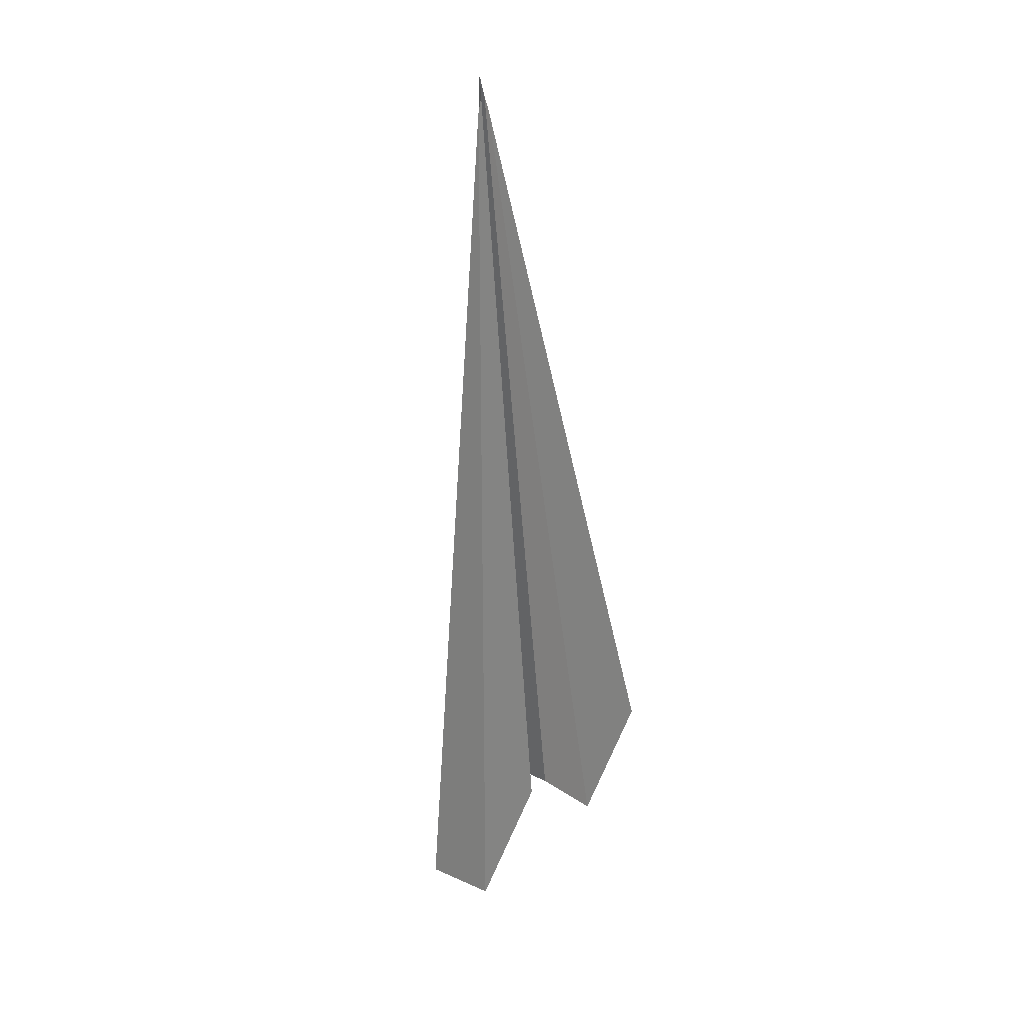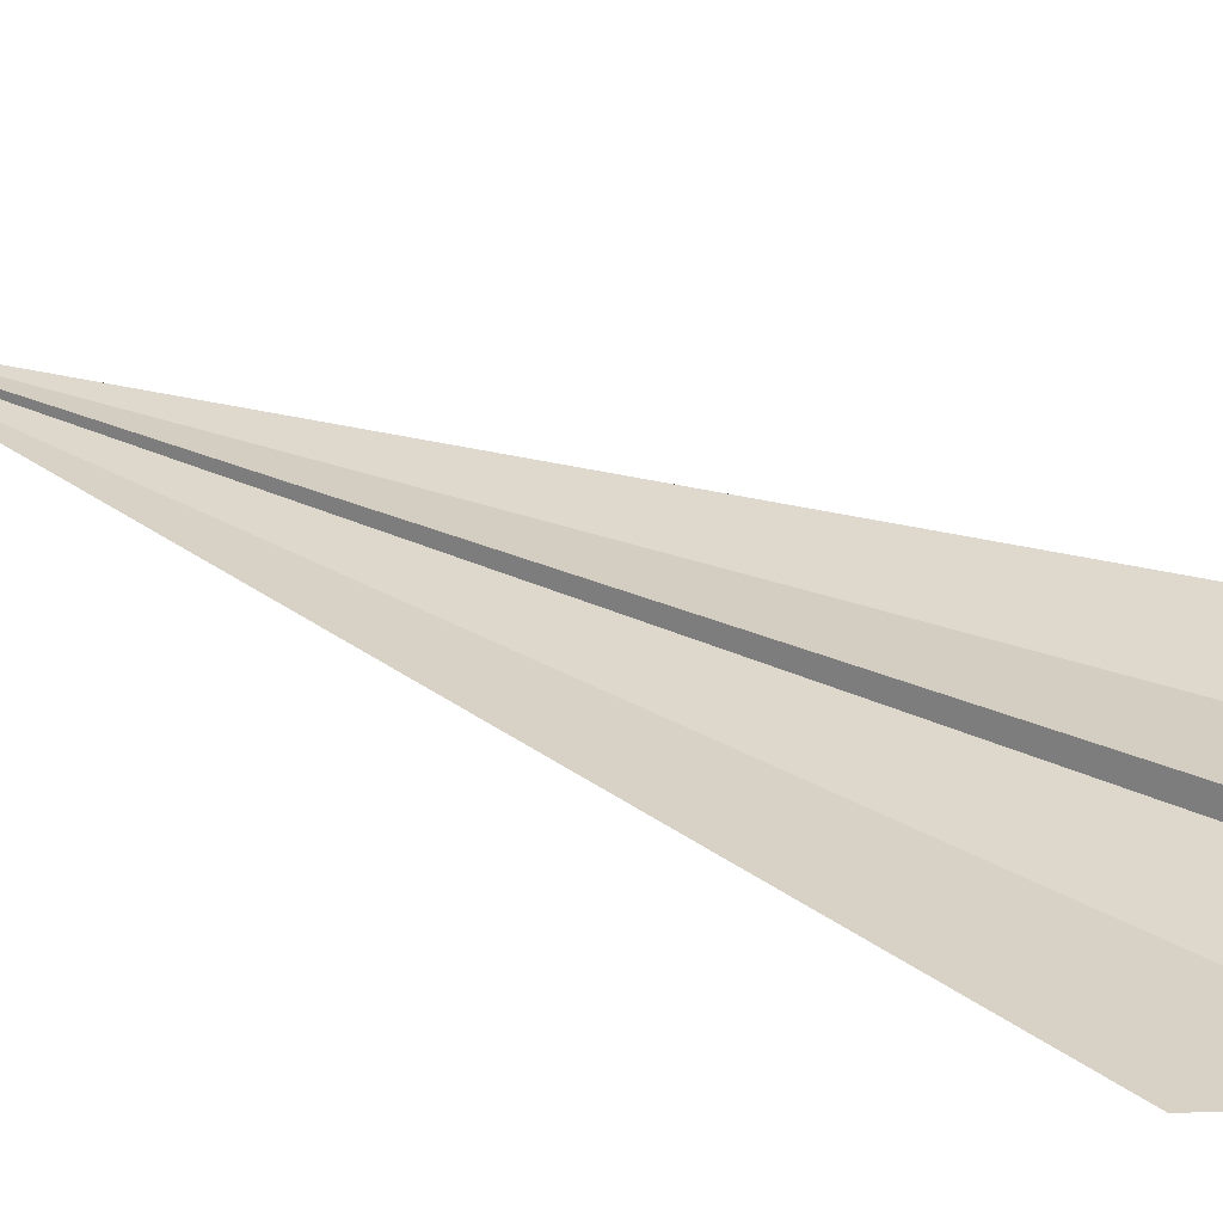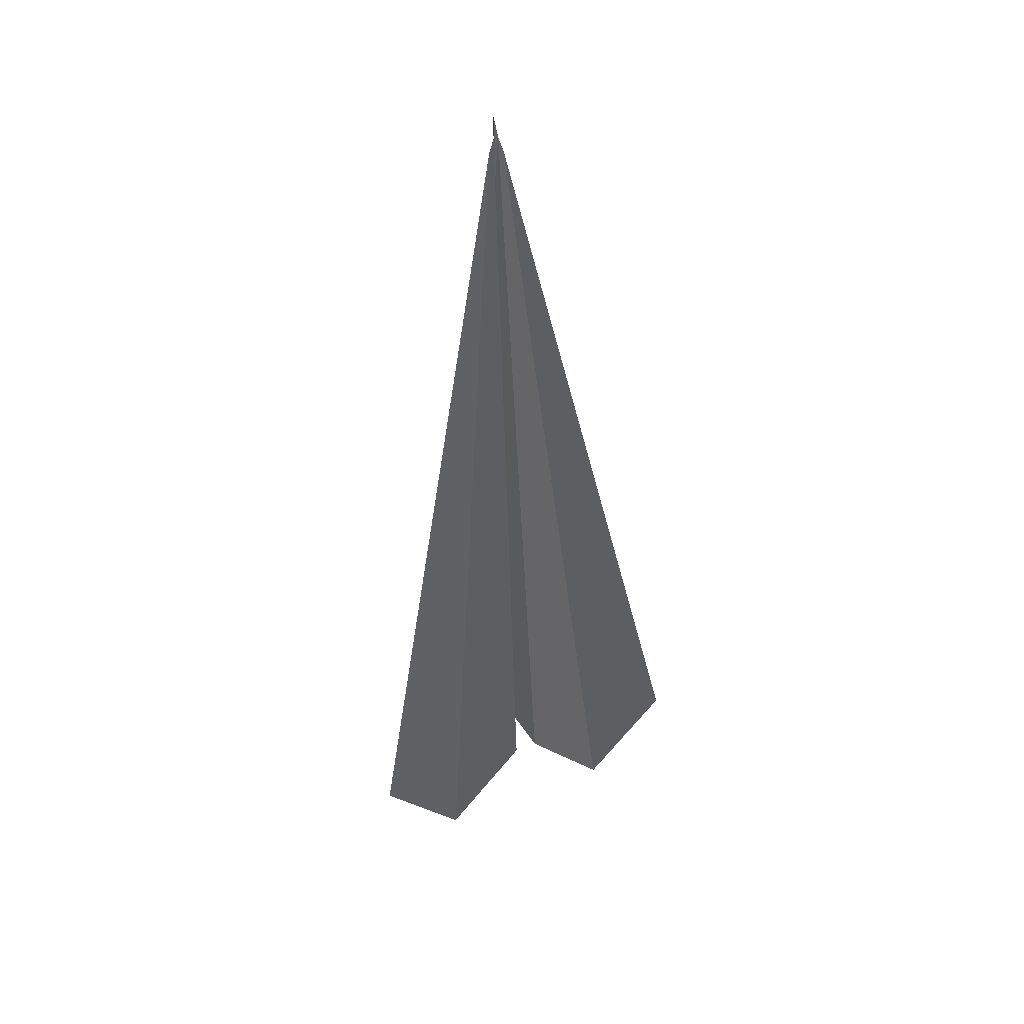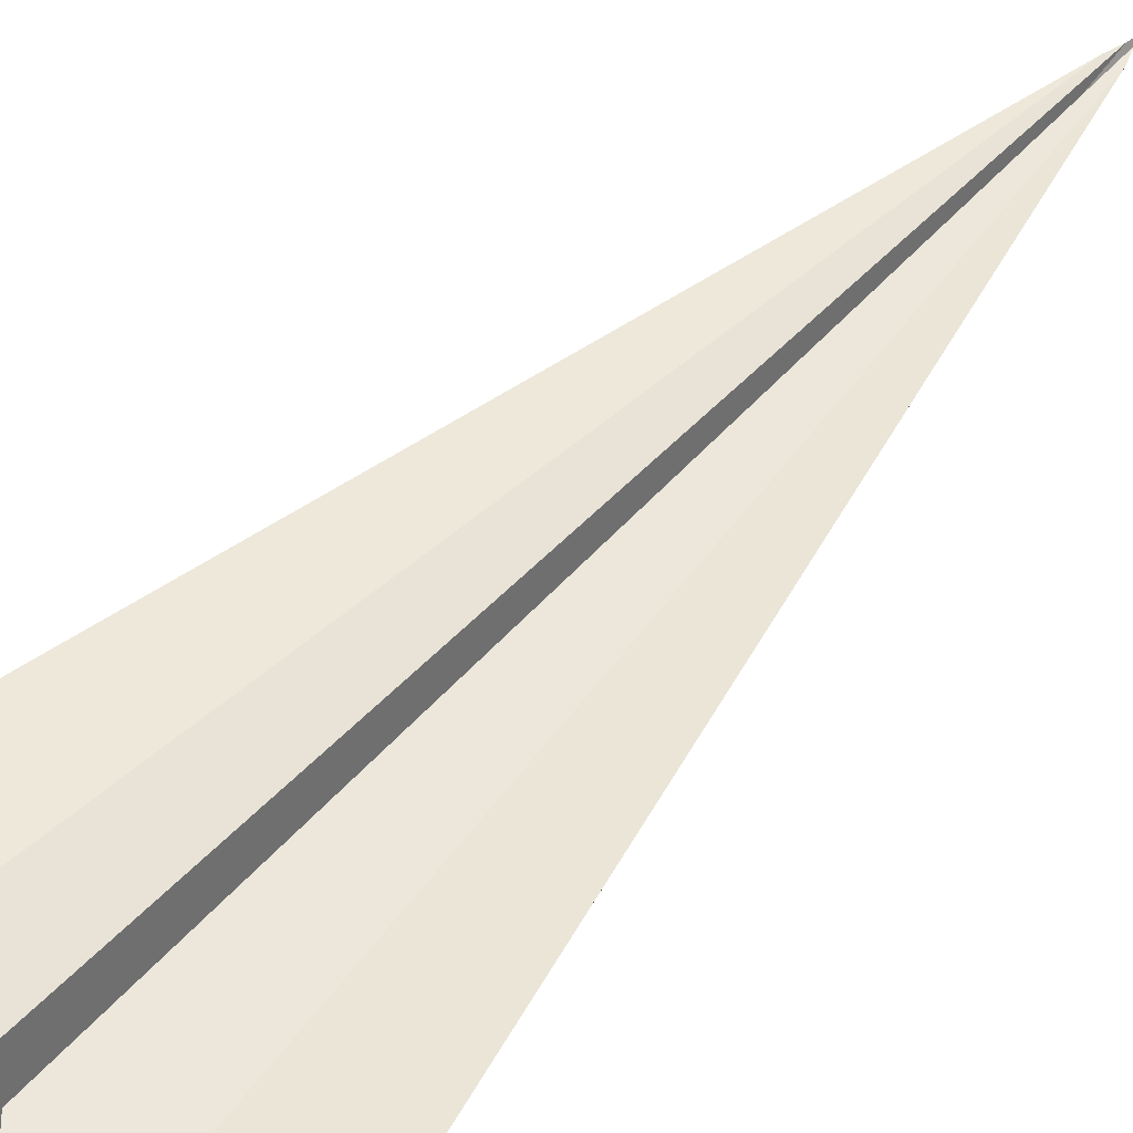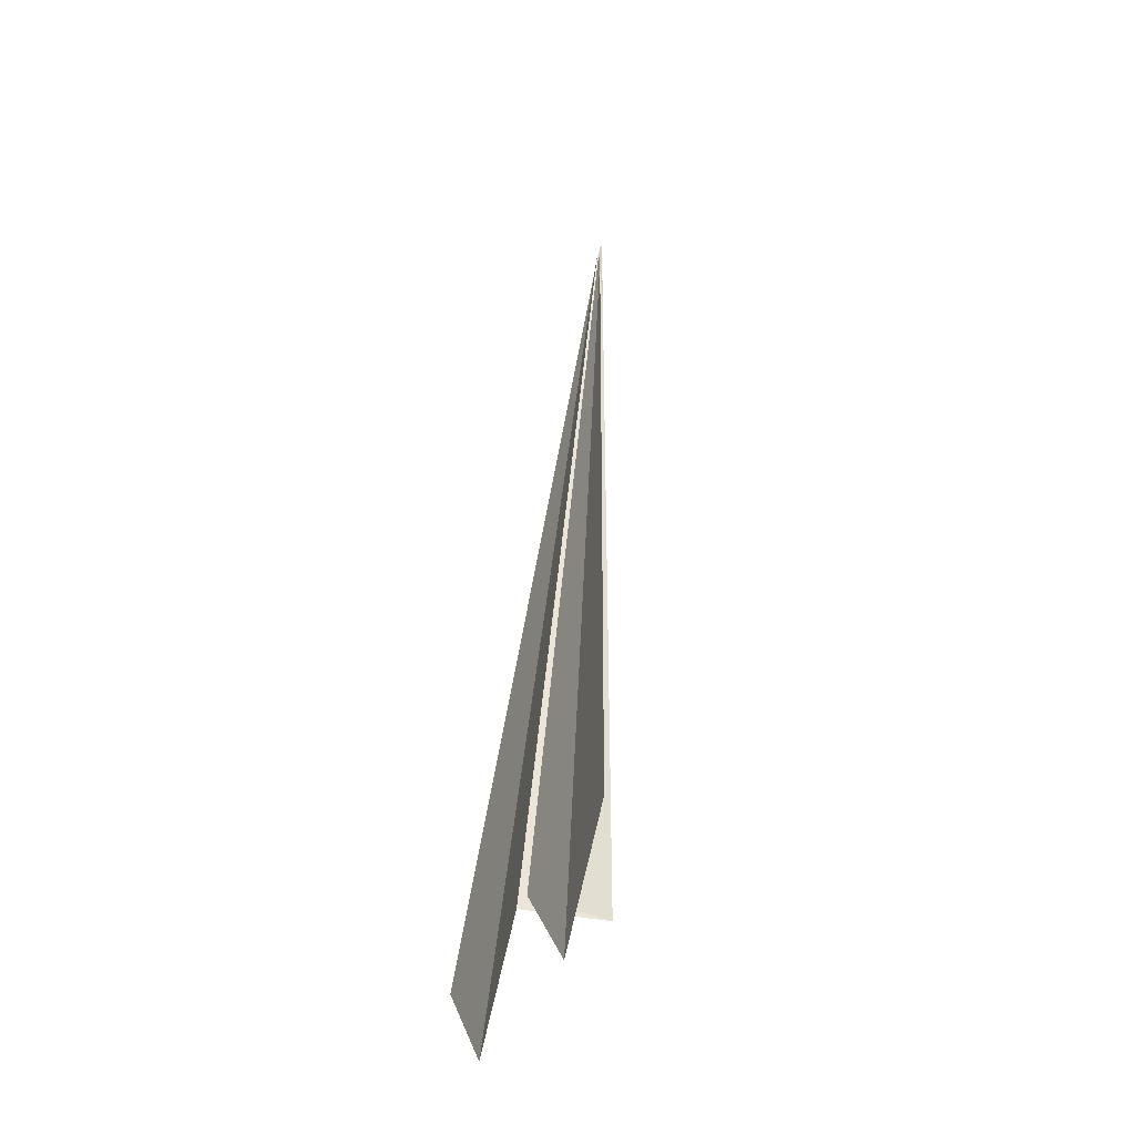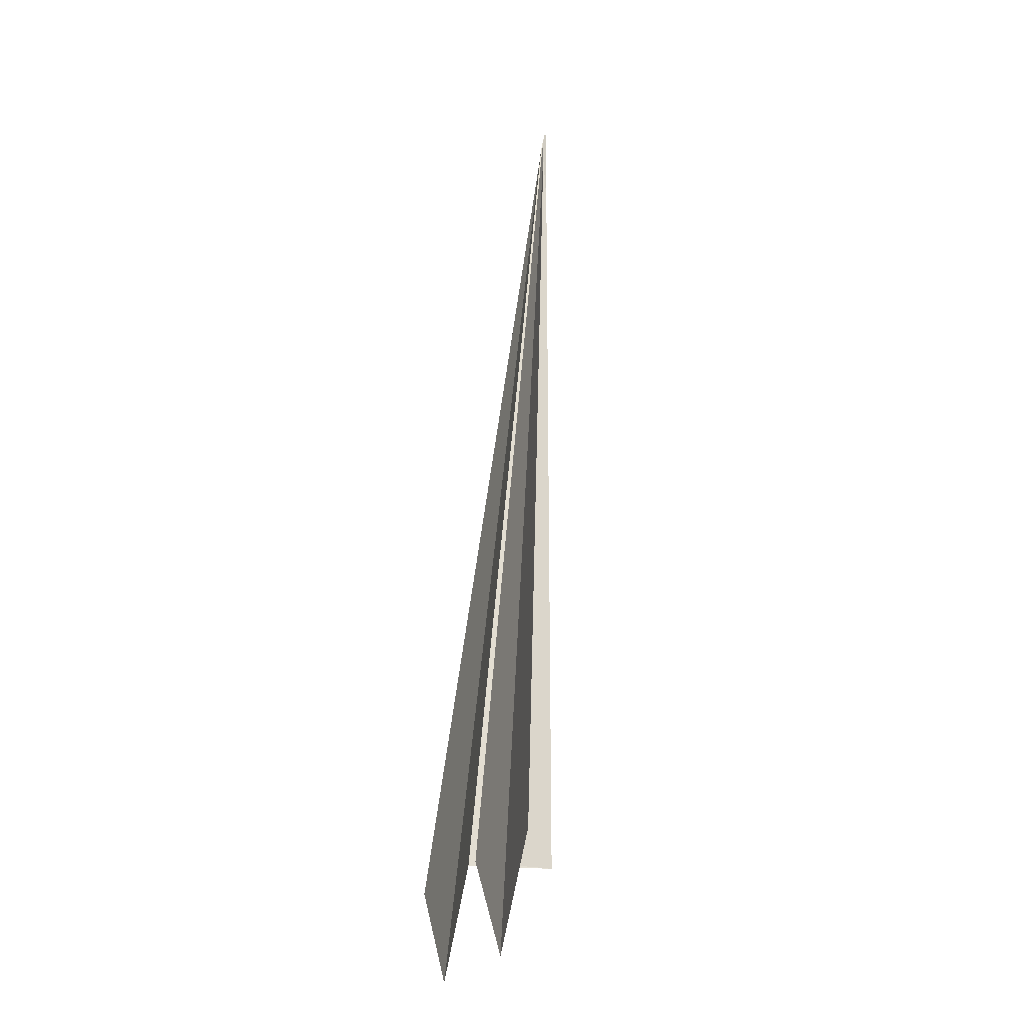
<metadata>
{"format":"obj","ext":"obj","renderer":"f3d","projection":"perspective","resolution":1024,"background":"white","views":[{"elev":36.0,"azim":131.7,"up":"+Z"},{"elev":33.9,"azim":127.9,"up":"+Y"},{"elev":47.7,"azim":156.6,"up":"+Z"},{"elev":51.6,"azim":-142.1,"up":"+Y"},{"elev":-39.7,"azim":-112.5,"up":"+Z"},{"elev":-21.8,"azim":-108.0,"up":"+Z"}]}
</metadata>
<code>
o Plane.009
v 0.03009 -0.04524 0.9485
v 0.4535 0.1423 -1
v 0.005875 -0.05978 1.174
v 0.03105 0.1423 -1
v 0.01798 -0.05828 1.136
v 0.2423 0.1423 -1.266
v -0.03009 -0.04524 0.9485
v -0.4535 0.1423 -1
v 0 -0.07301 1
v 0 -0.07301 -1
v -0.005875 -0.05978 1.174
v -0.03105 0.1423 -1
v 0 -0.07301 1.226
v 0 -0.06817 1.22
v -0.01798 -0.05828 1.136
v -0.2423 0.1423 -1.266
f 5 1 2 6
f 9 3 4 10
f 3 9 13 14
f 3 5 6 4
f 15 16 8 7
f 9 10 12 11
f 11 14 13 9
f 11 12 16 15

</code>
